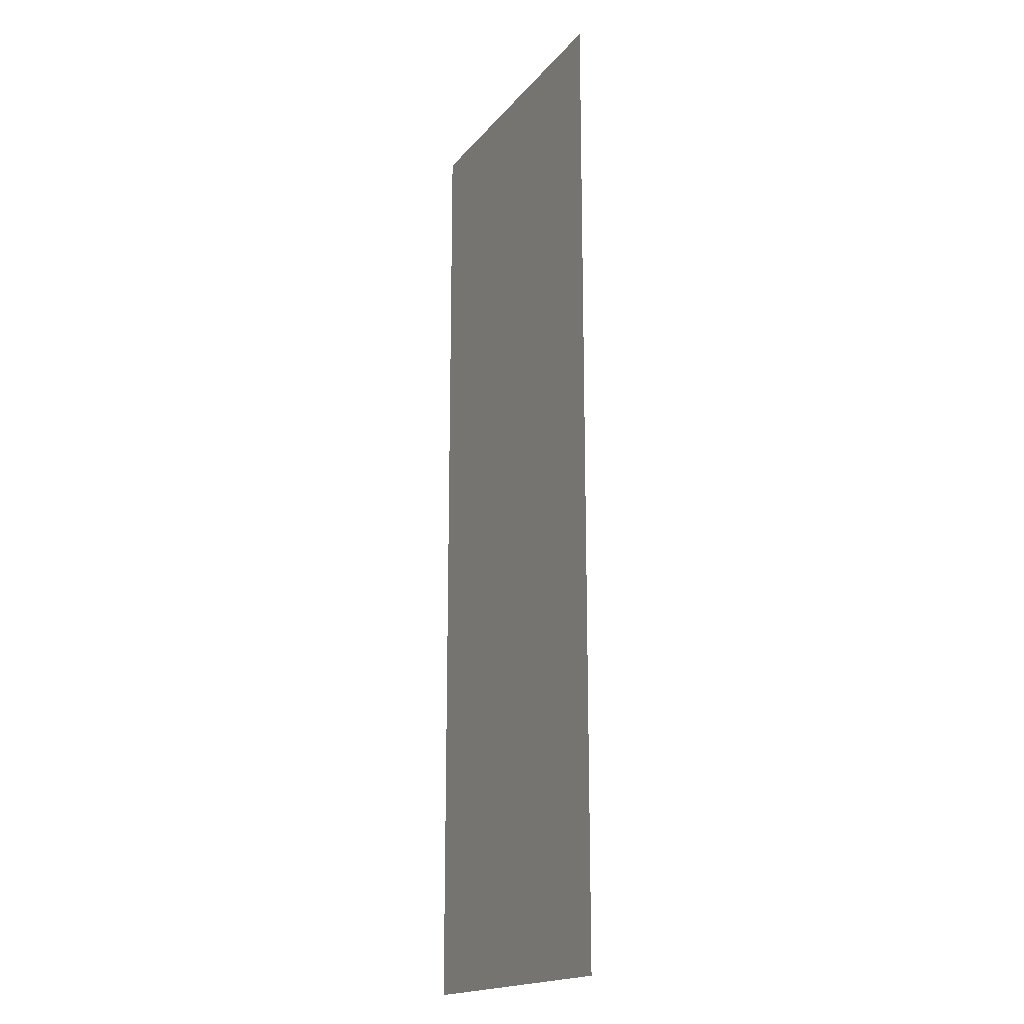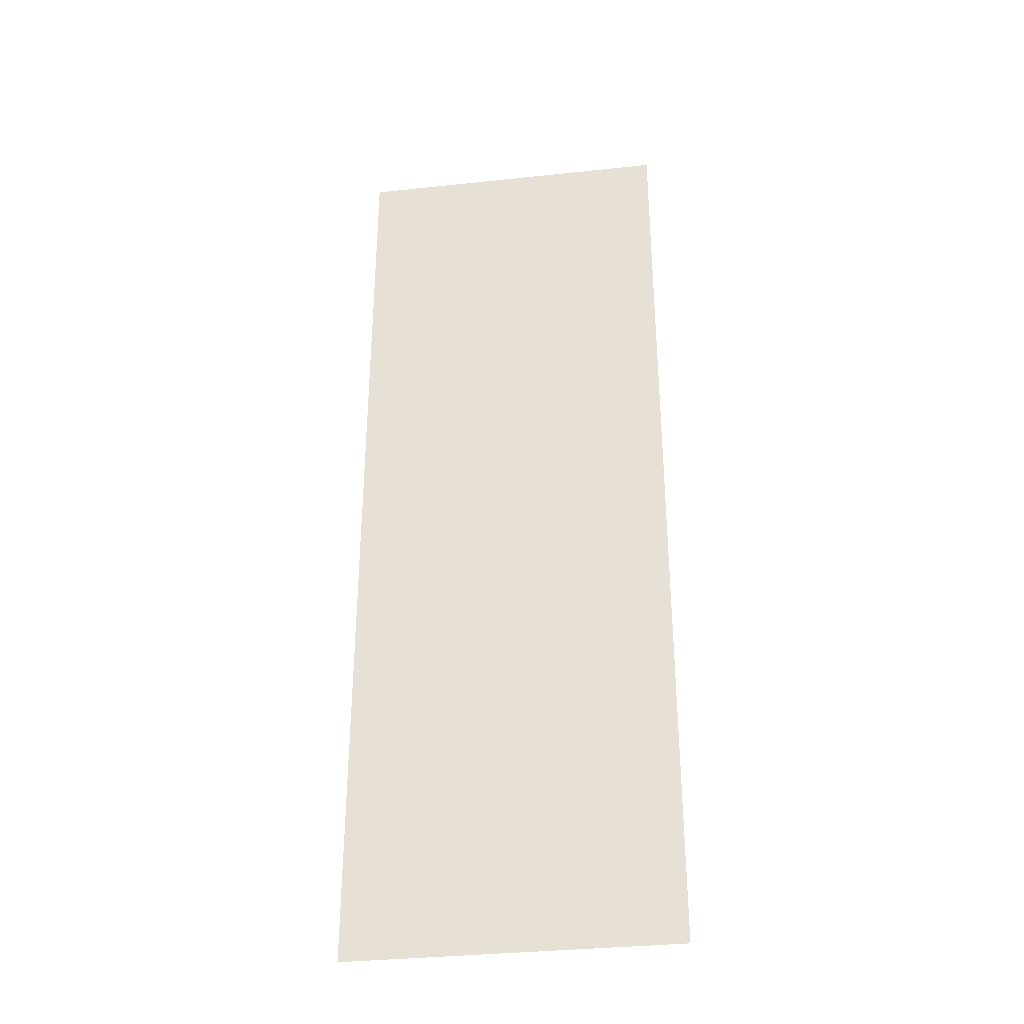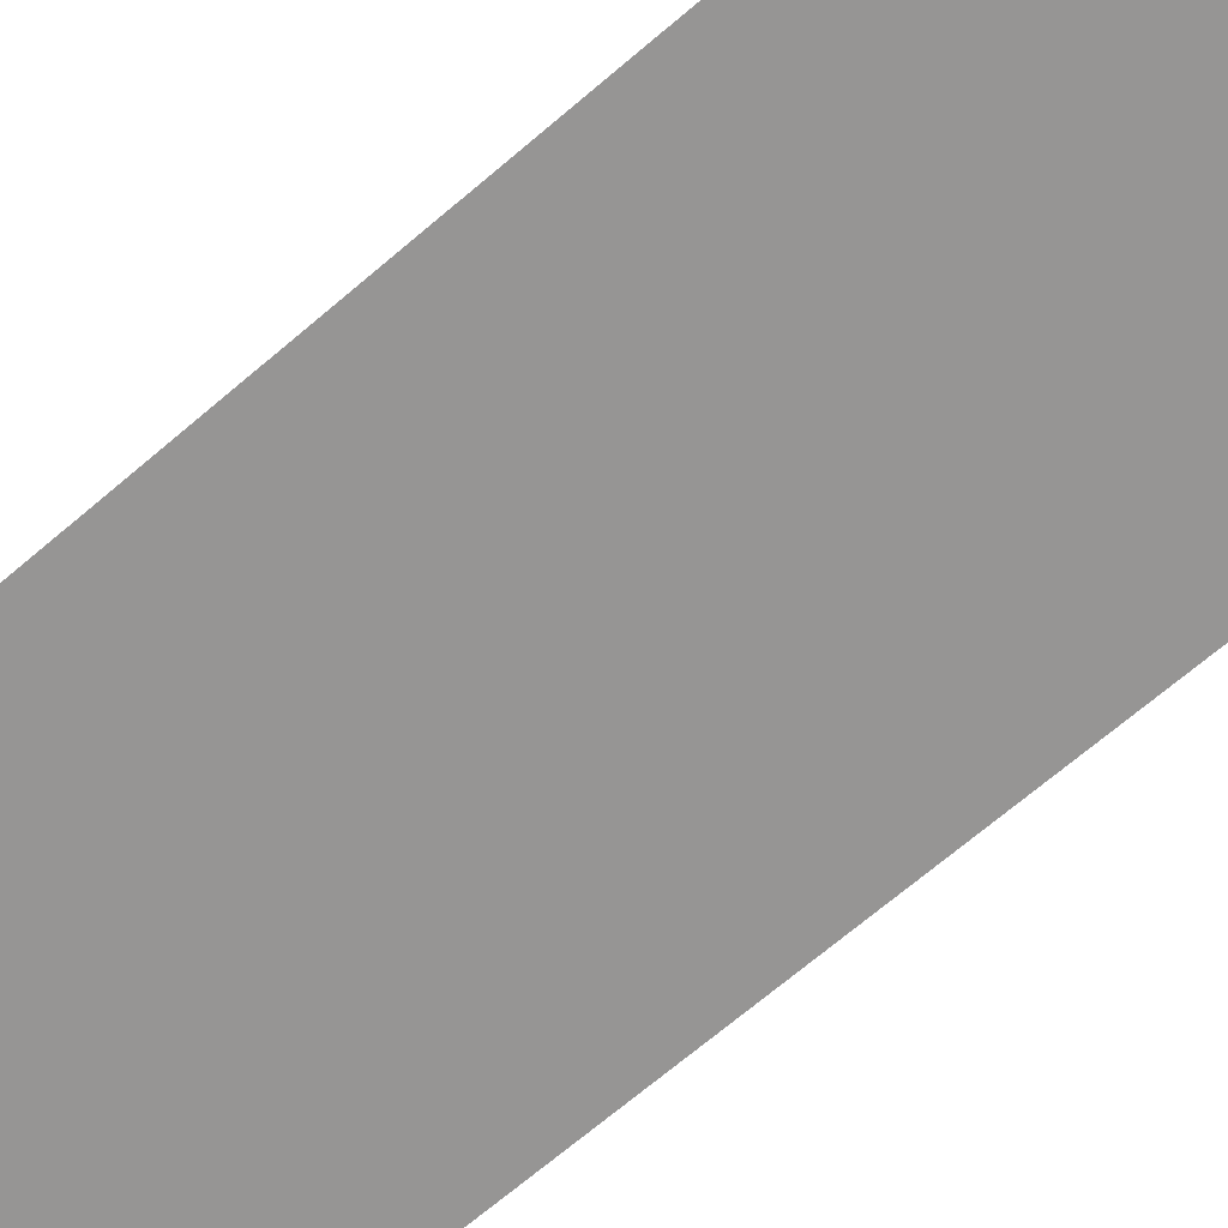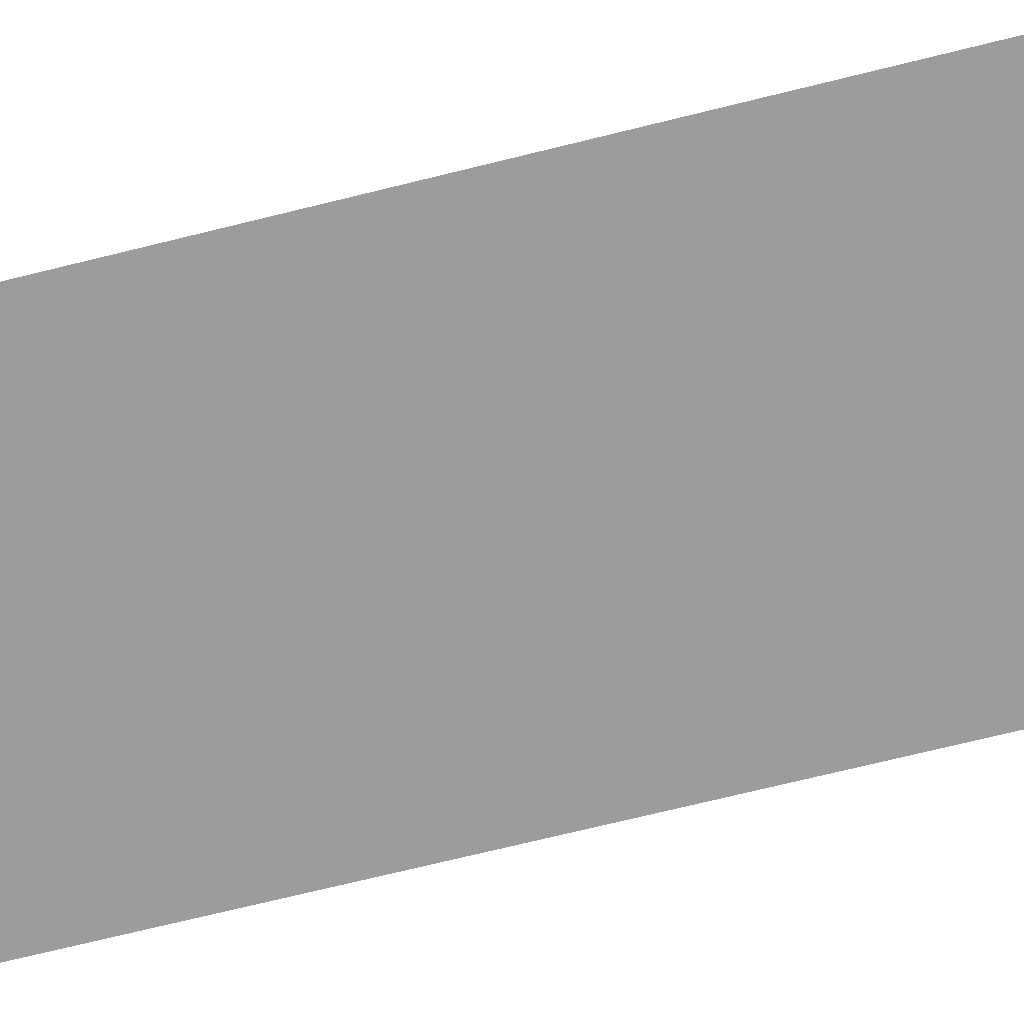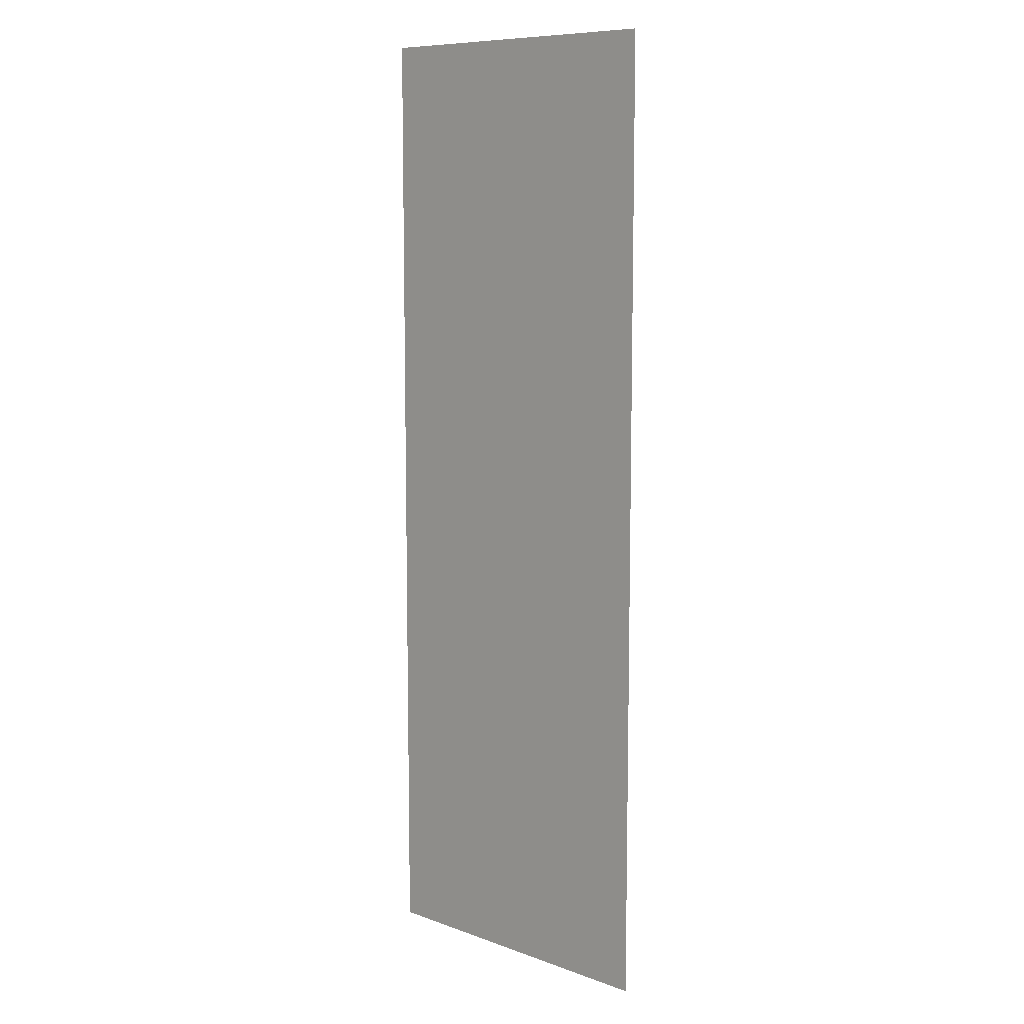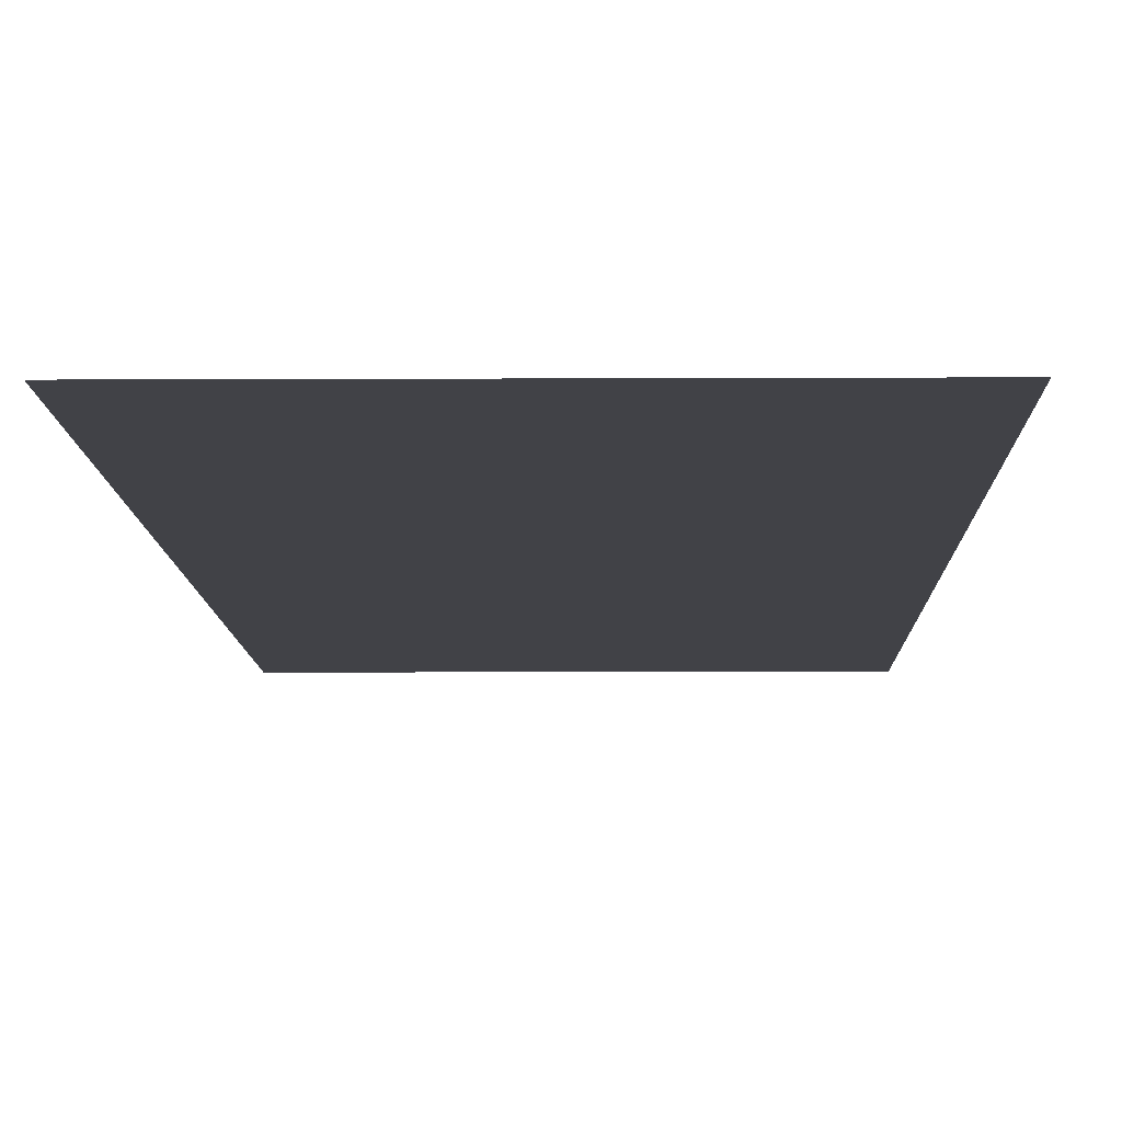
<metadata>
{"format":"obj","ext":"obj","renderer":"f3d","projection":"perspective","resolution":1024,"background":"white","views":[{"elev":-17.8,"azim":-116.3,"up":"+Y"},{"elev":-34.5,"azim":8.2,"up":"+Y"},{"elev":-67.6,"azim":-49.2,"up":"+Z"},{"elev":-70.1,"azim":-76.0,"up":"+Z"},{"elev":9.2,"azim":-136.7,"up":"+Y"},{"elev":-6.8,"azim":0.9,"up":"+Z"}]}
</metadata>
<code>
v -53 -65 0
v -54 -65 0
v -54 -64 0
v -53 -64 0
v -54 -65 0
v -55 -65 0
v -55 -64 0
v -54 -64 0
v -53 -66 0
v -54 -66 0
v -54 -65 0
v -53 -65 0
v -54 -66 0
v -55 -66 0
v -55 -65 0
v -54 -65 0
v -53 -67 0
v -54 -67 0
v -54 -66 0
v -53 -66 0
v -54 -67 0
v -55 -67 0
v -55 -66 0
v -54 -66 0
v -53 -68 0
v -54 -68 0
v -54 -67 0
v -53 -67 0
v -54 -68 0
v -55 -68 0
v -55 -67 0
v -54 -67 0
v -53 -69 0
v -54 -69 0
v -54 -68 0
v -53 -68 0
v -54 -69 0
v -55 -69 0
v -55 -68 0
v -54 -68 0
v -53 -70 0
v -54 -70 0
v -54 -69 0
v -53 -69 0
v -54 -70 0
v -55 -70 0
v -55 -69 0
v -54 -69 0
g SnowyC_mesh_0006
f 1 2 3 4
f 5 6 7 8
f 9 10 11 12
f 13 14 15 16
f 17 18 19 20
f 21 22 23 24
f 25 26 27 28
f 29 30 31 32
f 33 34 35 36
f 37 38 39 40
f 41 42 43 44
f 45 46 47 48

</code>
